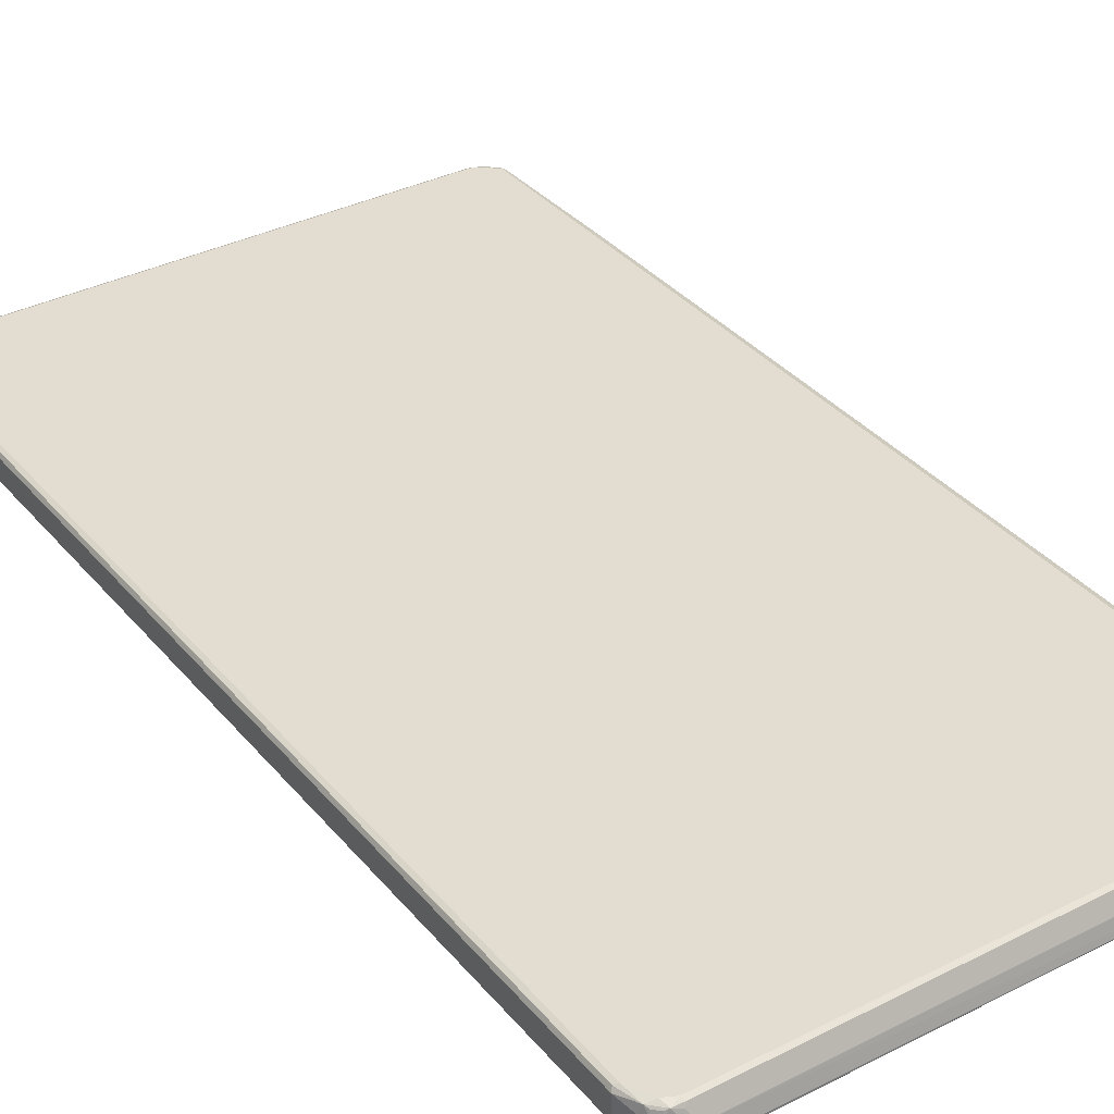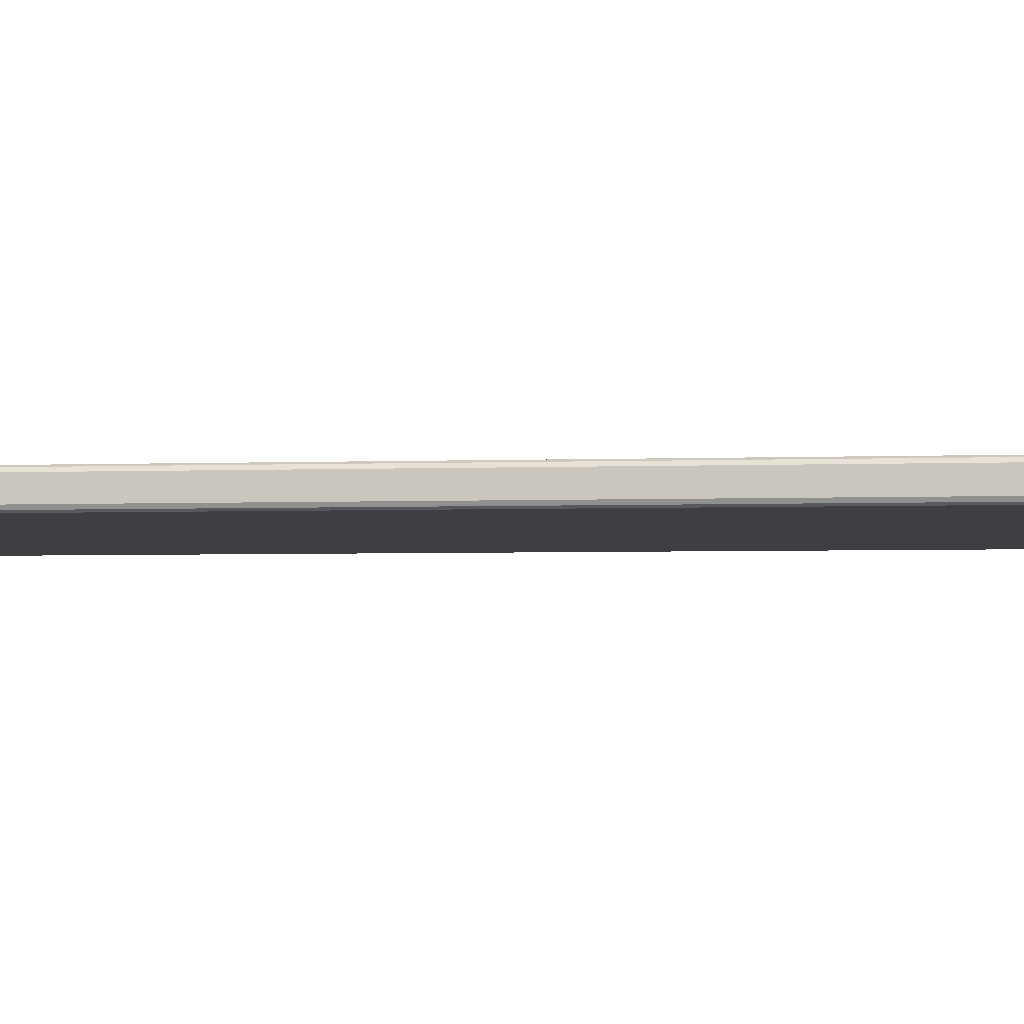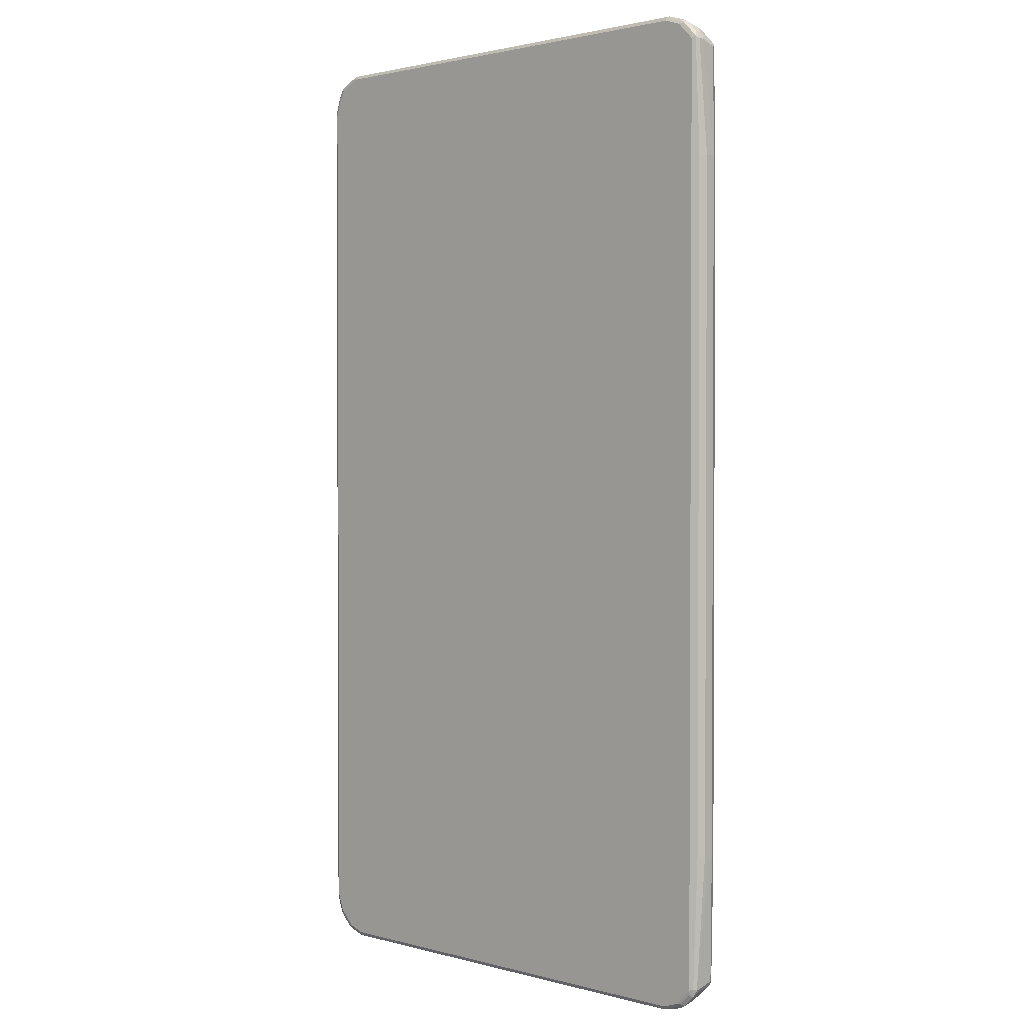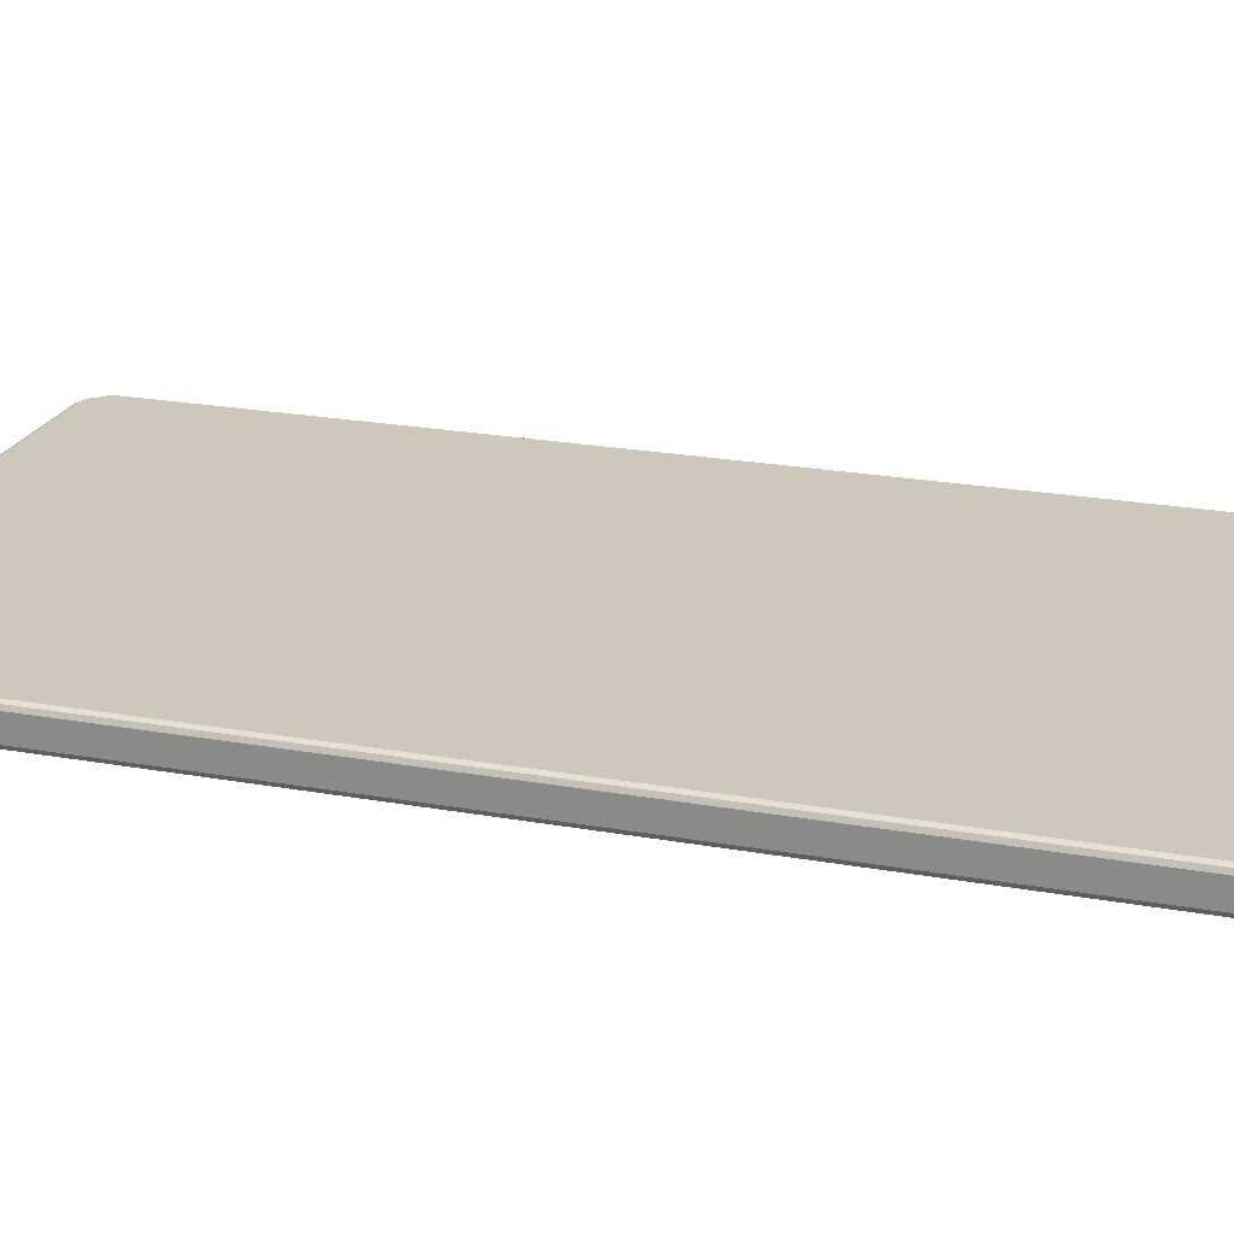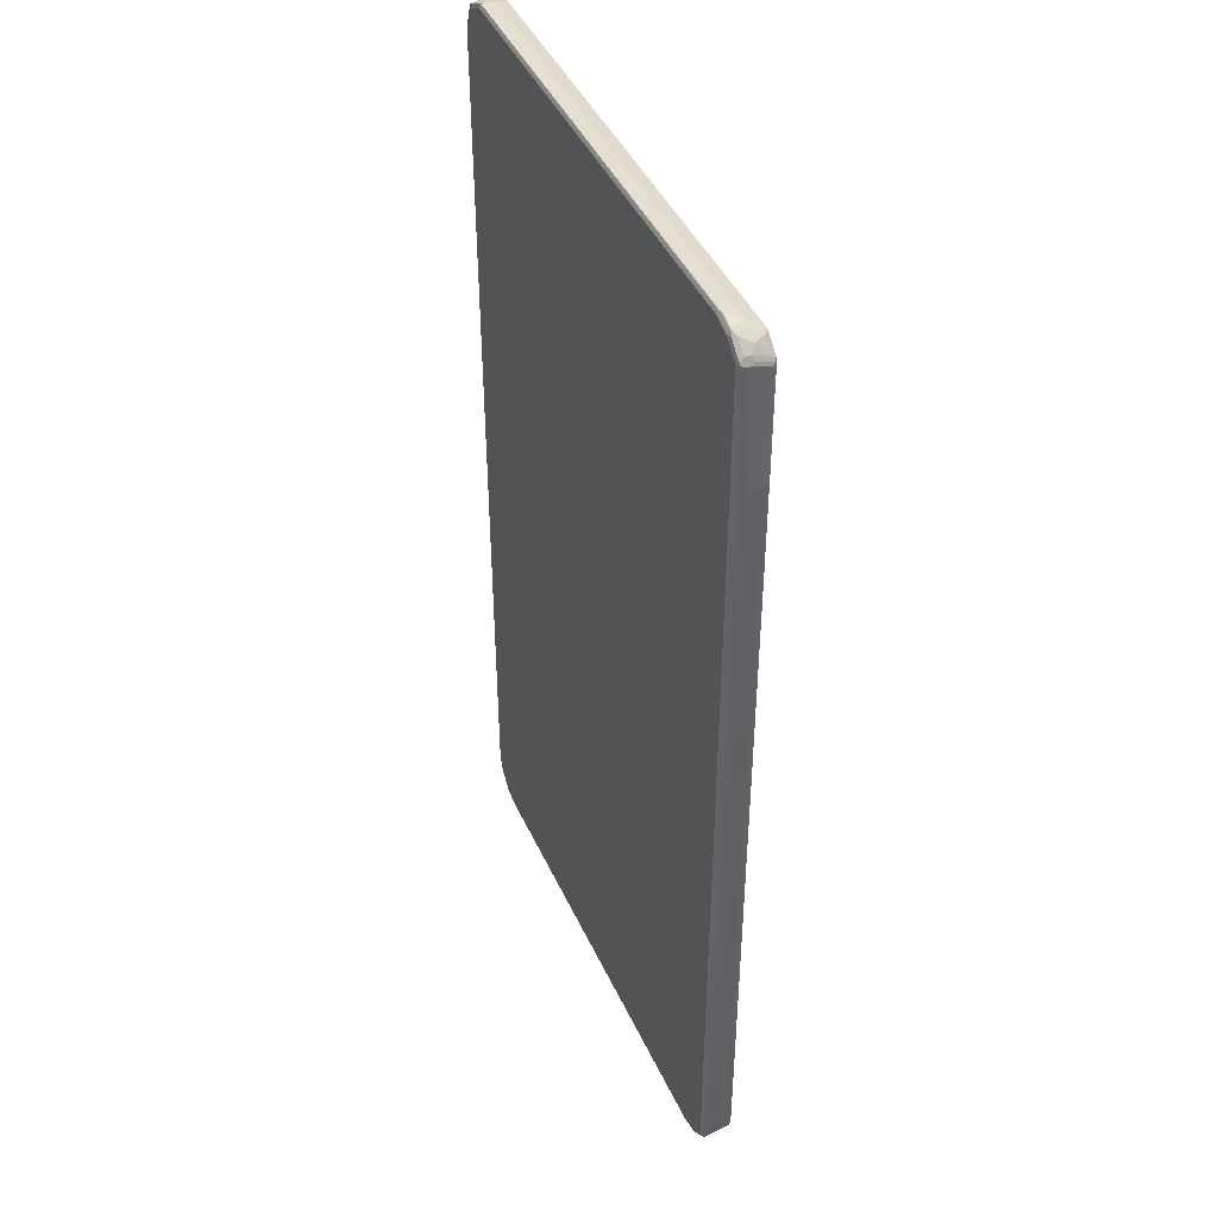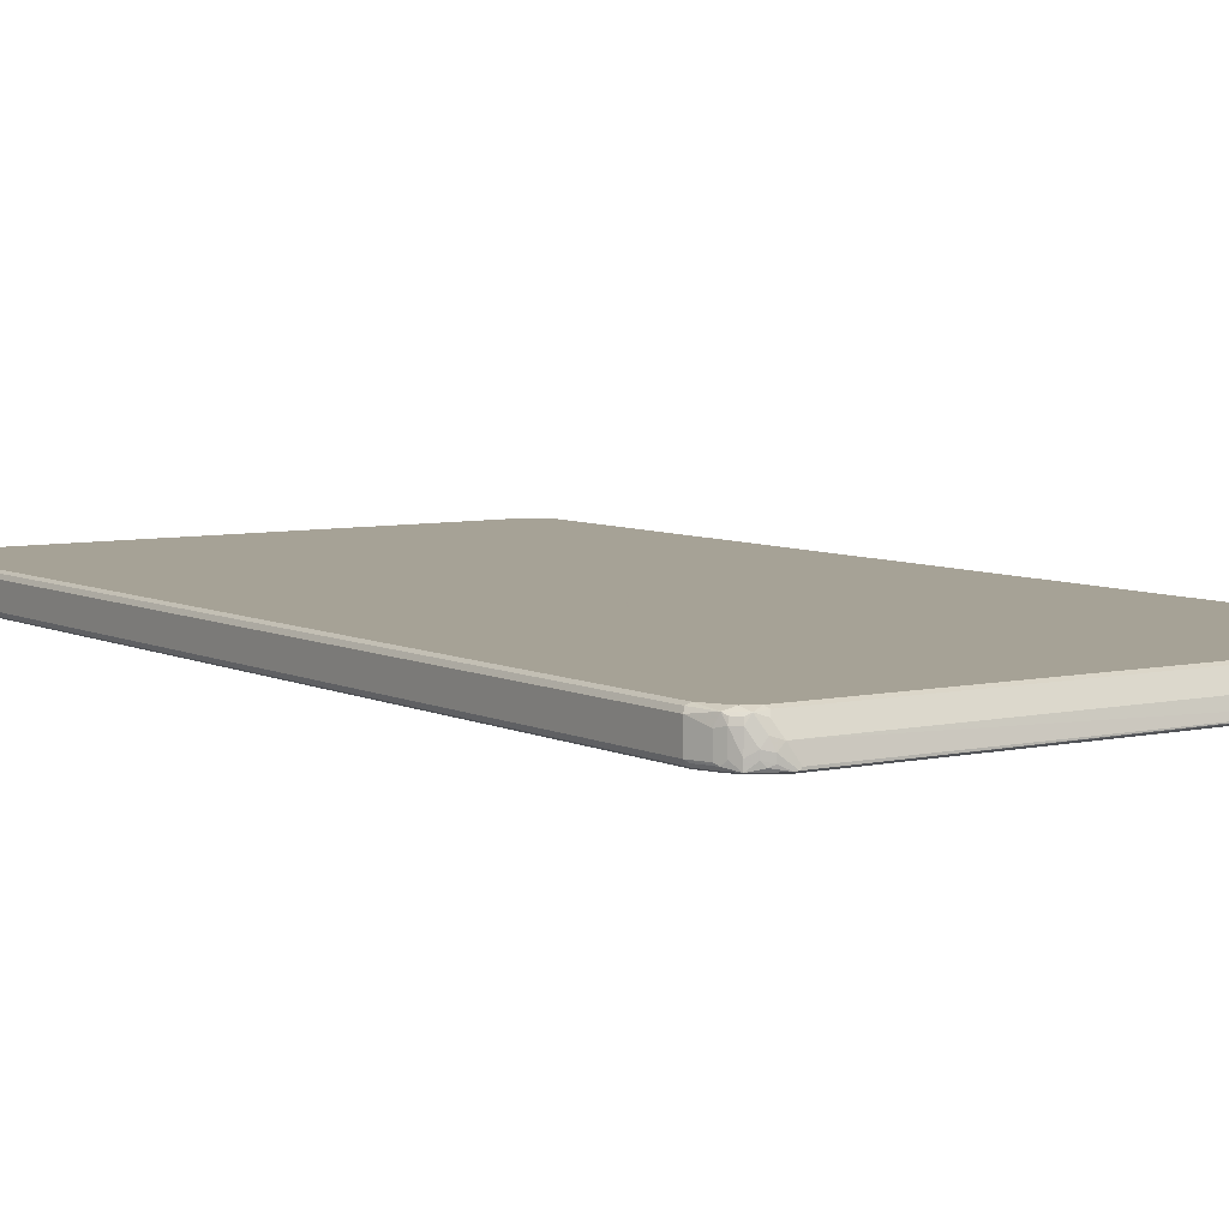
<metadata>
{"format":"obj","ext":"obj","renderer":"f3d","projection":"perspective","resolution":1024,"background":"white","views":[{"elev":35.2,"azim":146.0,"up":"+Z"},{"elev":-3.9,"azim":96.7,"up":"+Z"},{"elev":1.7,"azim":-136.2,"up":"+Y"},{"elev":22.0,"azim":107.6,"up":"+Z"},{"elev":43.8,"azim":-113.5,"up":"+Y"},{"elev":6.3,"azim":145.7,"up":"+Z"}]}
</metadata>
<code>
v -0.4803 -0.6051 0
v -0.4803 -0.6051 0.009602
v -0.4803 -0.5954 -0.009602
v -0.4706 -0.8356 -0.01921
v -0.4706 -0.826 0.01921
v -0.4674 -0.826 0.02561
v -0.4738 -0.6051 0.02241
v -0.4803 0.6339 0.009602
v -0.4738 -0.5987 -0.02241
v -0.4803 0.6339 -0.009602
v -0.4674 -0.8323 -0.02561
v -0.4658 -0.8405 -0.02401
v -0.4642 -0.8484 -0.02241
v -0.4674 -0.842 -0.01601
v -0.4674 -0.8323 0.02241
v -0.4658 -0.8308 0.02641
v -0.4738 0.6339 0.02241
v -0.4779 0.6388 0.01441
v -0.4683 0.8308 0.02401
v -0.4706 0.826 0.01921
v -0.4706 0.8356 -0.009602
v -0.4738 0.6306 -0.02241
v -0.4706 0.8356 -0.01921
v -0.4674 0.8389 -0.02561
v -0.477 0.637 -0.01601
v -0.461 -0.8356 -0.02882
v -0.4642 -0.8389 0.01601
v -0.4594 -0.8436 -0.02722
v -0.445 -0.8677 -0.02241
v -0.4546 -0.8581 -0.01281
v -0.4482 -0.8517 0.02241
v -0.461 -0.826 0.02882
v -0.4466 -0.8501 0.02641
v -0.4674 0.826 0.02561
v -0.4622 0.8356 0.02641
v -0.4642 0.8389 0.01921
v -0.4646 0.8453 0
v -0.4683 0.8405 -0.004801
v -0.4642 0.8484 -0.01921
v -0.4658 0.8429 -0.02401
v -0.461 0.8465 -0.02641
v -0.461 0.8356 -0.02882
v -0.4514 -0.8453 -0.02882
v -0.4546 -0.8484 0.01601
v -0.4402 -0.8629 -0.02722
v -0.4291 -0.8708 -0.02561
v -0.4082 -0.8789 -0.02401
v -0.4323 -0.8741 -0.01921
v -0.4386 -0.8708 -0.01601
v -0.4482 -0.8613 -0.006403
v -0.4466 -0.8596 0.002398
v -0.437 -0.8596 0.02161
v -0.4418 -0.8453 0.02882
v -0.461 0.826 0.02882
v -0.4275 -0.8596 0.02641
v -0.4527 0.8453 0.02641
v -0.445 0.8581 0.01921
v -0.4546 0.8581 0
v -0.4642 0.8484 -0.009602
v -0.445 0.8677 -0.01921
v -0.4514 0.8453 -0.02882
v -0.4418 0.8656 -0.02641
v -0.4323 -0.8644 -0.02882
v -0.4002 -0.8805 -0.02561
v -0.4034 -0.8805 -0.02241
v -0.4227 -0.8741 -0.009602
v -0.4323 -0.8717 -0.008401
v -0.437 -0.8693 -0.007204
v -0.4323 -0.862 0.02041
v -0.4227 -0.8548 0.02882
v -0.4418 0.8453 0.02882
v -0.4227 -0.8613 0.02561
v -0.4431 0.8548 0.02641
v -0.4394 0.8596 0.02401
v -0.4354 0.8613 0.02561
v -0.4431 0.862 0.009602
v -0.4334 0.8717 -0.009602
v -0.4323 0.8741 -0.01921
v -0.437 0.8717 -0.02401
v -0.4323 0.8644 -0.02882
v -0.4323 0.8708 -0.02561
v -0.4034 -0.8741 -0.02882
v 0.4082 -0.8814 -0.02401
v 0.4066 -0.8805 -0.02561
v -0.413 -0.8741 0
v -0.4227 -0.8717 0.001196
v -0.4227 -0.8644 0.01921
v 0.4227 -0.8548 0.02882
v -0.4323 0.8548 0.02882
v 0.4227 -0.8613 0.02561
v 0.4291 0.8613 0.02561
v -0.4227 0.8741 0
v -0.4082 0.8814 -0.02401
v -0.4034 0.8741 -0.02882
v -0.4034 0.8805 -0.02561
v 0.4034 -0.8741 -0.02882
v 0.4354 -0.8708 -0.02561
v 0.4323 -0.8741 -0.01921
v 0.4227 -0.8741 -0.009602
v 0.413 -0.8741 0
v 0.4418 -0.8453 0.02882
v 0.4323 -0.856 0.02641
v 0.4323 0.8548 0.02882
v 0.4178 -0.8717 0.004801
v 0.4275 -0.862 0.02401
v 0.4466 0.8596 0.02401
v 0.4323 0.8644 0.01921
v 0.4227 0.8741 0
v 0.4098 0.8805 -0.02241
v 0.413 0.8805 -0.02561
v 0.4178 0.8789 -0.02641
v 0.413 0.8741 -0.02882
v 0.4323 -0.8644 -0.02882
v 0.4394 -0.8693 -0.02401
v 0.445 -0.8677 -0.01921
v 0.4431 -0.8644 -0.02641
v 0.437 -0.8717 -0.01441
v 0.4275 -0.8717 -0.004801
v 0.4514 -0.8465 0.02641
v 0.461 -0.826 0.02882
v 0.4514 0.8453 0.02882
v 0.437 -0.862 0.01441
v 0.4418 -0.8584 0.01921
v 0.4466 -0.8524 0.02401
v 0.453 0.8565 0.02081
v 0.4546 0.8581 0.01281
v 0.437 0.8693 0.004801
v 0.4562 0.8501 0.02401
v 0.4323 0.8741 -0.009602
v 0.4178 0.8789 -0.02401
v 0.4323 0.8741 -0.01921
v 0.4386 0.8708 -0.02241
v 0.437 0.8693 -0.02641
v 0.4323 0.8644 -0.02882
v 0.4514 -0.8453 -0.02882
v 0.4546 -0.8581 -0.009602
v 0.4418 -0.8681 -0.009602
v 0.4622 -0.8453 -0.02641
v 0.4642 -0.8484 -0.01921
v 0.4546 -0.8484 0.01921
v 0.4642 -0.8389 0.01921
v 0.461 -0.8368 0.02641
v 0.4674 -0.8292 0.02561
v 0.4706 -0.7972 0.02882
v 0.4706 0.8068 0.02882
v 0.4658 0.8405 0.02401
v 0.4514 -0.8584 0
v 0.4626 0.8468 0.02081
v 0.4562 0.8596 -0.01441
v 0.445 0.8677 -0.006403
v 0.4642 0.8484 0.01281
v 0.445 0.8677 -0.01601
v 0.4562 0.8596 -0.02641
v 0.4514 0.8548 -0.02882
v 0.461 -0.8356 -0.02882
v 0.4642 -0.8484 -0.009602
v 0.4562 -0.8524 0.004801
v 0.4674 -0.8356 -0.02561
v 0.4683 -0.8405 -0.02401
v 0.4658 -0.8332 0.02401
v 0.4706 -0.8356 -0.009602
v 0.4706 -0.826 0.01921
v 0.4803 -0.7972 0.01921
v 0.477 -0.8004 0.02561
v 0.477 0.8035 0.02561
v 0.4706 0.8356 0.009602
v 0.4754 0.8116 0.02401
v 0.4803 0.8068 0.01921
v 0.4642 0.8484 -0.01601
v 0.4674 0.842 -0.02241
v 0.4658 0.8405 -0.02641
v 0.461 0.8356 -0.02882
v 0.4706 -0.8068 -0.02882
v 0.477 -0.8068 -0.02561
v 0.4779 -0.8116 -0.02401
v 0.4706 -0.8356 -0.01921
v 0.4803 -0.7972 -0.01921
v 0.4706 0.8356 -0.01921
v 0.4803 0.8068 -0.01921
v 0.477 0.8132 -0.02241
v 0.4754 0.8116 -0.02641
v 0.4706 0.8068 -0.02882
v 0.477 0.8068 -0.02561
f 1 2 8
f 1 8 10
f 1 10 3
f 1 3 4
f 1 4 2
f 2 4 5
f 2 5 6
f 2 6 7
f 2 7 17
f 2 17 8
f 3 9 4
f 3 10 22
f 3 22 9
f 4 11 12
f 4 12 13
f 4 13 14
f 4 14 5
f 4 9 11
f 5 14 15
f 5 15 16
f 5 16 6
f 6 16 32
f 6 32 54
f 6 54 34
f 6 34 17
f 6 17 7
f 8 17 18
f 8 18 19
f 8 19 20
f 8 20 21
f 8 21 23
f 8 23 10
f 9 22 24
f 9 24 42
f 9 42 26
f 9 26 11
f 10 23 24
f 10 24 25
f 10 25 22
f 11 26 12
f 12 26 28
f 12 28 13
f 13 27 14
f 13 28 45
f 13 45 29
f 13 29 30
f 13 30 27
f 14 27 15
f 15 27 31
f 15 31 33
f 15 33 16
f 16 33 53
f 16 53 32
f 17 34 19
f 17 19 18
f 19 34 35
f 19 35 36
f 19 36 37
f 19 37 38
f 19 38 21
f 19 21 20
f 21 38 23
f 22 25 24
f 23 38 39
f 23 39 24
f 24 39 40
f 24 40 41
f 24 41 42
f 26 43 45
f 26 45 28
f 26 42 61
f 26 61 80
f 26 80 94
f 26 94 112
f 26 112 134
f 26 134 154
f 26 154 172
f 26 172 182
f 26 182 173
f 26 173 155
f 26 155 135
f 26 135 113
f 26 113 96
f 26 96 82
f 26 82 63
f 26 63 43
f 27 44 31
f 27 30 44
f 29 45 63
f 29 63 46
f 29 46 64
f 29 64 47
f 29 47 48
f 29 48 49
f 29 49 50
f 29 50 30
f 30 50 31
f 30 31 44
f 31 50 51
f 31 51 52
f 31 52 33
f 32 53 70
f 32 70 88
f 32 88 101
f 32 101 120
f 32 120 144
f 32 144 145
f 32 145 121
f 32 121 103
f 32 103 89
f 32 89 71
f 32 71 54
f 33 52 55
f 33 55 70
f 33 70 53
f 34 54 35
f 35 56 36
f 35 54 71
f 35 71 56
f 36 56 57
f 36 57 58
f 36 58 37
f 37 59 38
f 37 58 59
f 38 59 39
f 39 41 40
f 39 59 58
f 39 58 60
f 39 60 41
f 41 61 42
f 41 60 62
f 41 62 80
f 41 80 61
f 43 63 45
f 46 63 82
f 46 82 64
f 47 64 65
f 47 65 48
f 48 65 66
f 48 66 67
f 48 67 49
f 49 67 68
f 49 68 50
f 50 68 51
f 51 68 52
f 52 68 67
f 52 67 69
f 52 69 55
f 55 69 72
f 55 72 70
f 56 71 89
f 56 89 73
f 56 73 57
f 57 74 75
f 57 75 76
f 57 76 58
f 57 73 74
f 58 76 60
f 60 76 77
f 60 77 78
f 60 78 79
f 60 79 62
f 62 79 81
f 62 81 80
f 64 83 65
f 64 82 96
f 64 96 84
f 64 84 83
f 65 83 85
f 65 85 66
f 66 85 86
f 66 86 67
f 67 86 69
f 69 87 72
f 69 86 87
f 70 72 90
f 70 90 88
f 72 87 85
f 72 85 100
f 72 100 90
f 73 89 75
f 73 75 74
f 75 89 103
f 75 103 91
f 75 91 108
f 75 108 92
f 75 92 77
f 75 77 76
f 77 92 78
f 78 92 93
f 78 93 79
f 79 93 95
f 79 95 81
f 80 81 95
f 80 95 94
f 83 84 97
f 83 97 98
f 83 98 99
f 83 99 100
f 83 100 85
f 84 96 113
f 84 113 97
f 85 87 86
f 88 90 102
f 88 102 119
f 88 119 101
f 90 100 104
f 90 104 105
f 90 105 102
f 91 103 106
f 91 106 107
f 91 107 108
f 92 108 93
f 93 108 109
f 93 109 110
f 93 110 95
f 94 95 111
f 94 111 112
f 95 110 111
f 97 114 115
f 97 115 98
f 97 113 116
f 97 116 114
f 98 117 118
f 98 118 99
f 98 115 117
f 99 118 104
f 99 104 100
f 101 119 142
f 101 142 120
f 102 105 119
f 103 121 106
f 104 118 105
f 105 118 122
f 105 122 123
f 105 123 124
f 105 124 119
f 106 125 126
f 106 126 150
f 106 150 127
f 106 127 108
f 106 108 107
f 106 121 128
f 106 128 125
f 108 127 129
f 108 129 109
f 109 129 110
f 110 129 130
f 110 130 111
f 111 130 129
f 111 129 131
f 111 131 132
f 111 132 133
f 111 133 134
f 111 134 112
f 113 135 138
f 113 138 116
f 114 116 115
f 115 136 137
f 115 137 117
f 115 116 138
f 115 138 139
f 115 139 156
f 115 156 136
f 117 137 122
f 117 122 118
f 119 124 140
f 119 140 141
f 119 141 142
f 120 142 143
f 120 143 164
f 120 164 144
f 121 145 146
f 121 146 128
f 122 137 123
f 123 137 147
f 123 147 140
f 123 140 124
f 125 128 146
f 125 146 148
f 125 148 151
f 125 151 126
f 126 149 150
f 126 151 149
f 127 150 129
f 129 150 152
f 129 152 131
f 131 152 132
f 132 152 153
f 132 153 133
f 133 153 154
f 133 154 134
f 135 155 138
f 136 147 137
f 136 156 157
f 136 157 147
f 138 155 158
f 138 158 159
f 138 159 139
f 139 159 156
f 140 147 157
f 140 157 141
f 141 143 160
f 141 160 142
f 141 157 156
f 141 156 161
f 141 161 162
f 141 162 143
f 142 160 143
f 143 162 163
f 143 163 164
f 144 164 165
f 144 165 145
f 145 165 146
f 146 166 151
f 146 151 148
f 146 165 167
f 146 167 168
f 146 168 166
f 149 153 152
f 149 152 150
f 149 151 169
f 149 169 153
f 151 166 178
f 151 178 170
f 151 170 169
f 153 169 170
f 153 170 171
f 153 171 172
f 153 172 154
f 155 173 174
f 155 174 158
f 156 159 161
f 158 174 175
f 158 175 159
f 159 175 176
f 159 176 161
f 161 176 175
f 161 175 163
f 161 163 162
f 163 175 177
f 163 177 179
f 163 179 168
f 163 168 165
f 163 165 164
f 165 168 167
f 166 168 179
f 166 179 178
f 170 178 179
f 170 179 180
f 170 180 181
f 170 181 171
f 171 181 182
f 171 182 172
f 173 182 181
f 173 181 183
f 173 183 174
f 174 183 175
f 175 183 179
f 175 179 177
f 179 183 181
f 179 181 180

</code>
